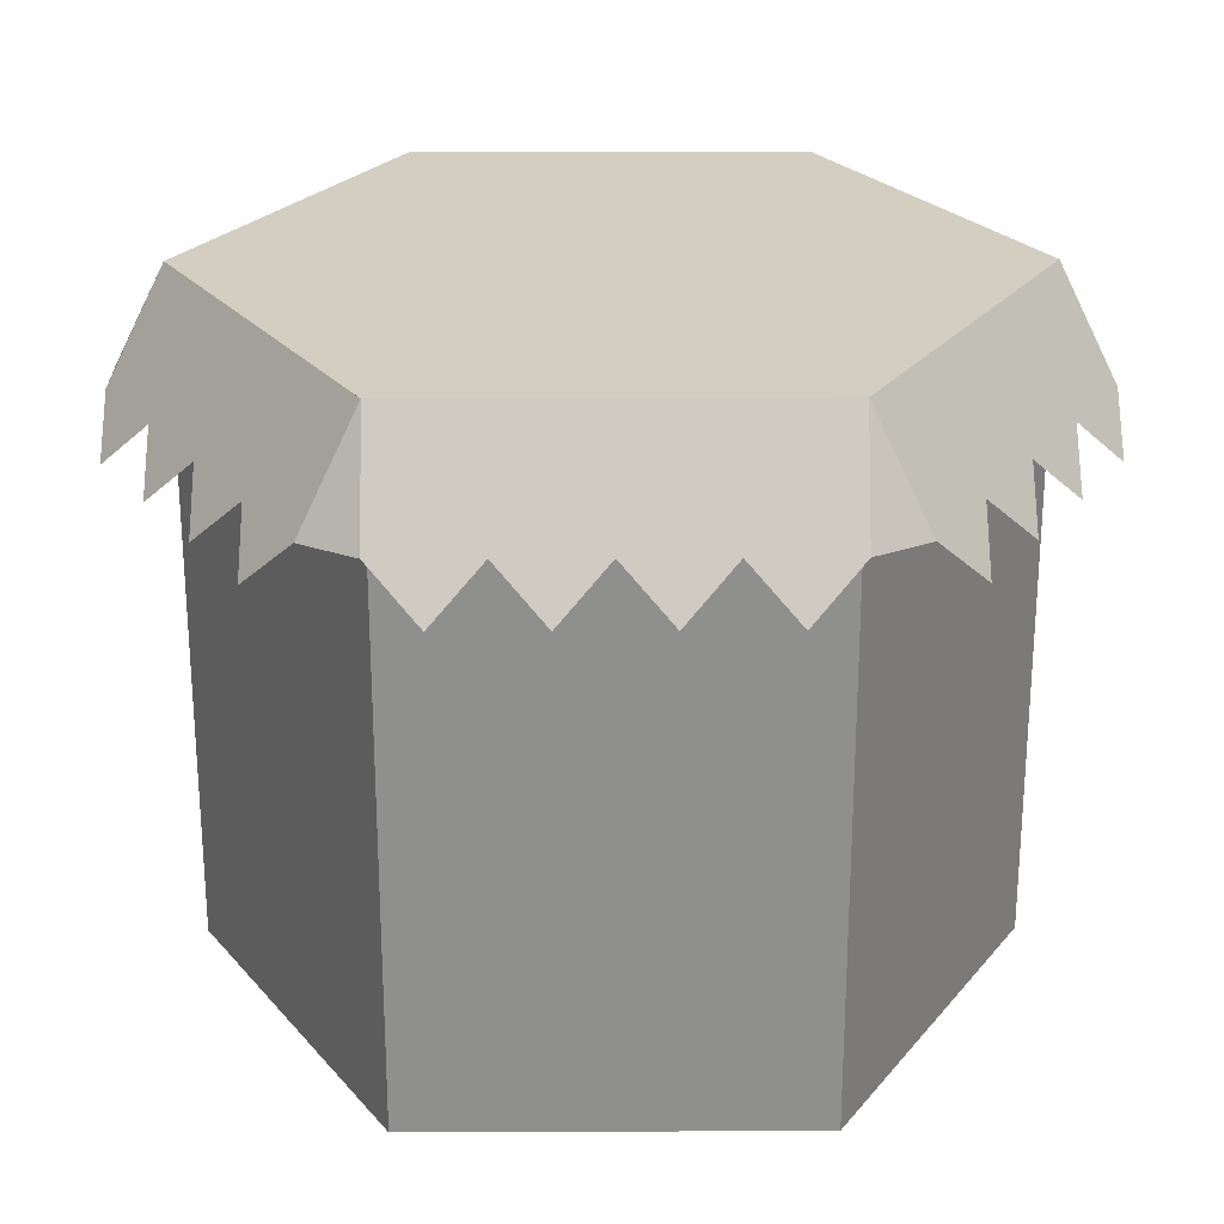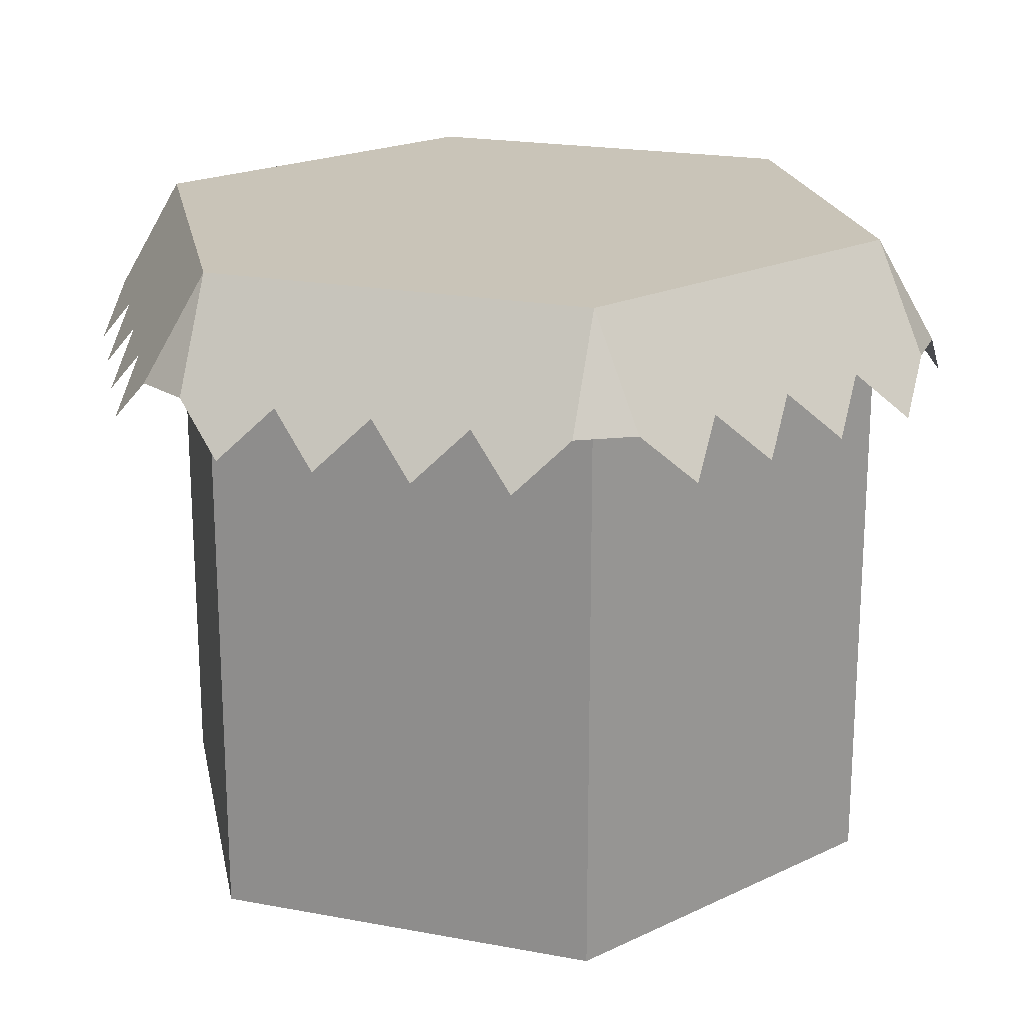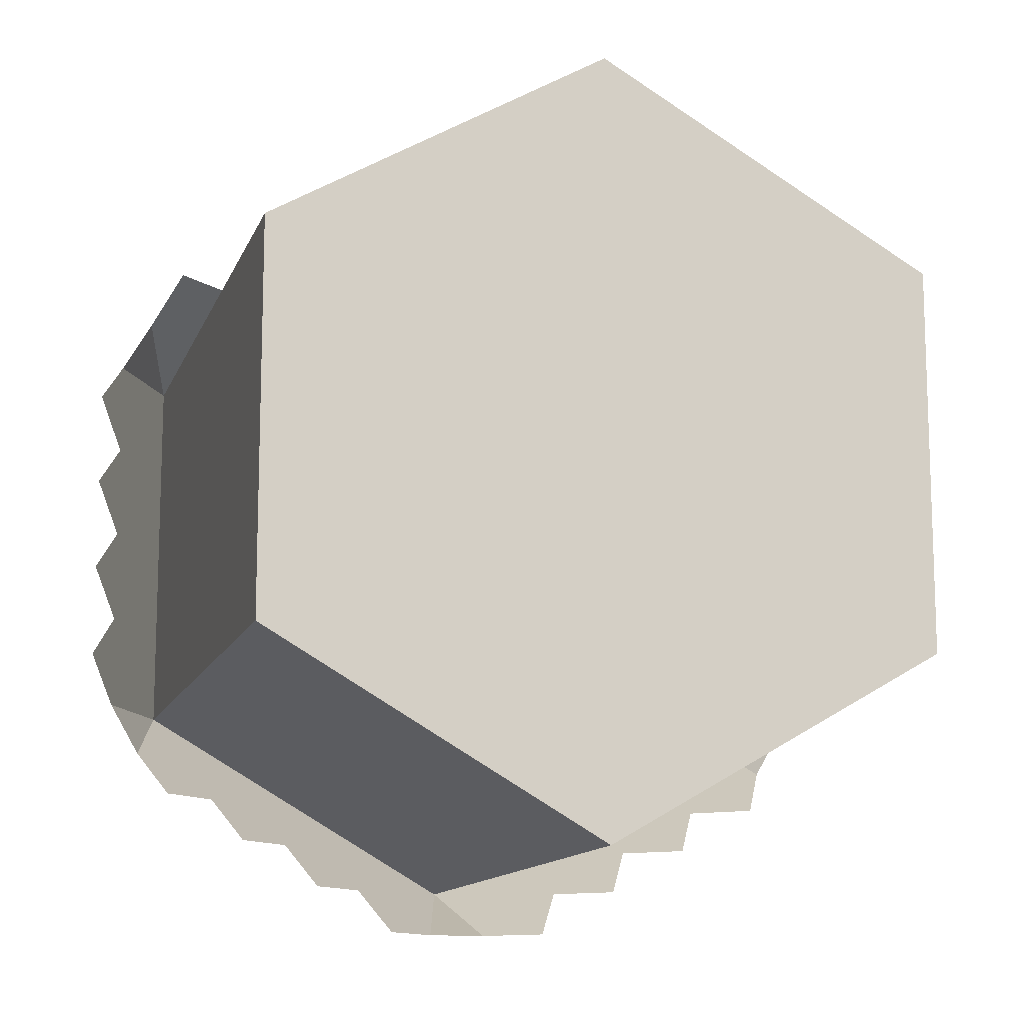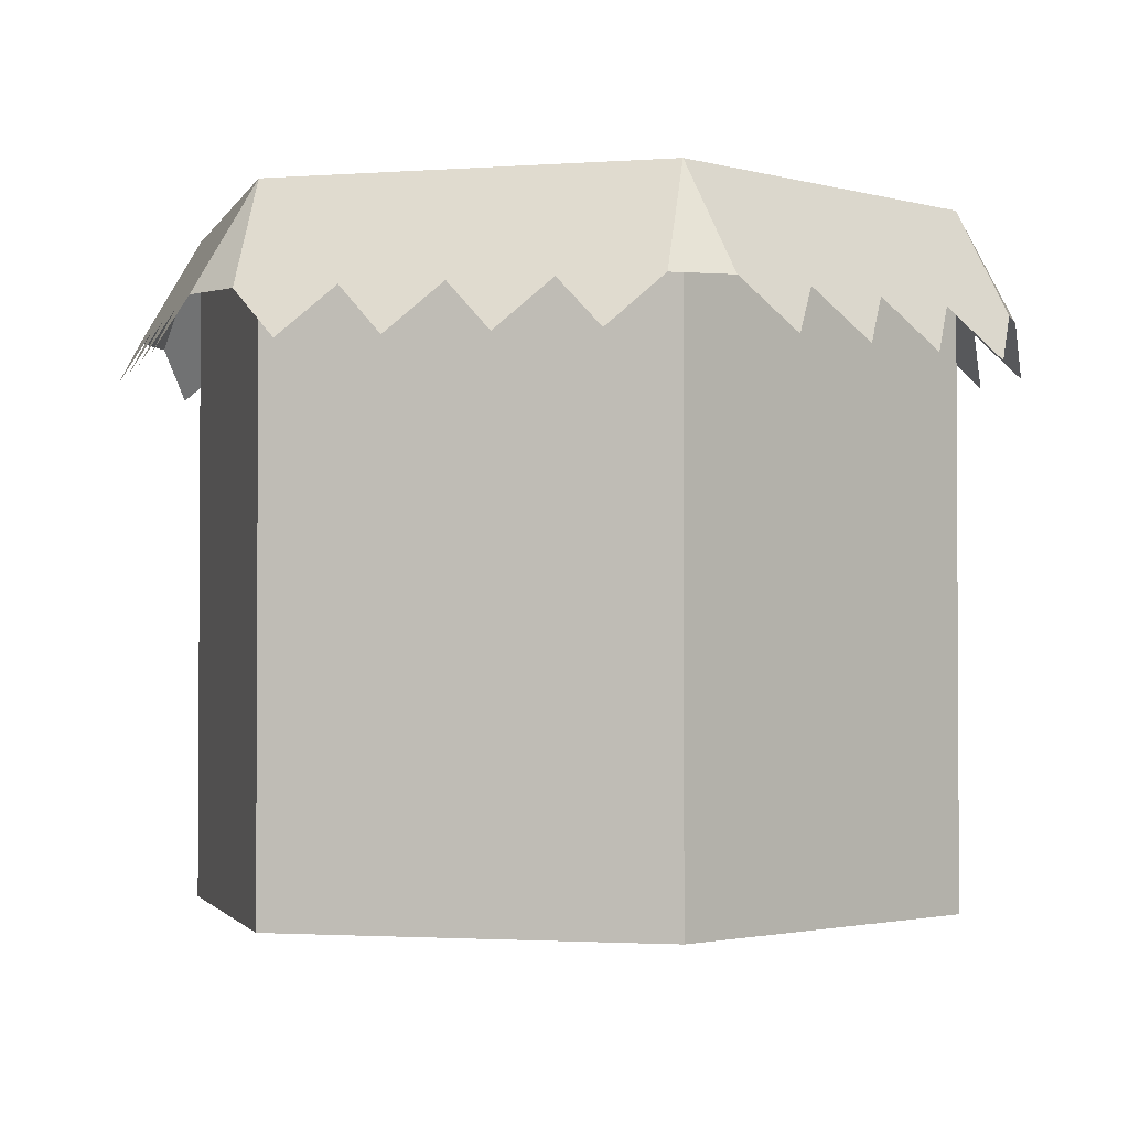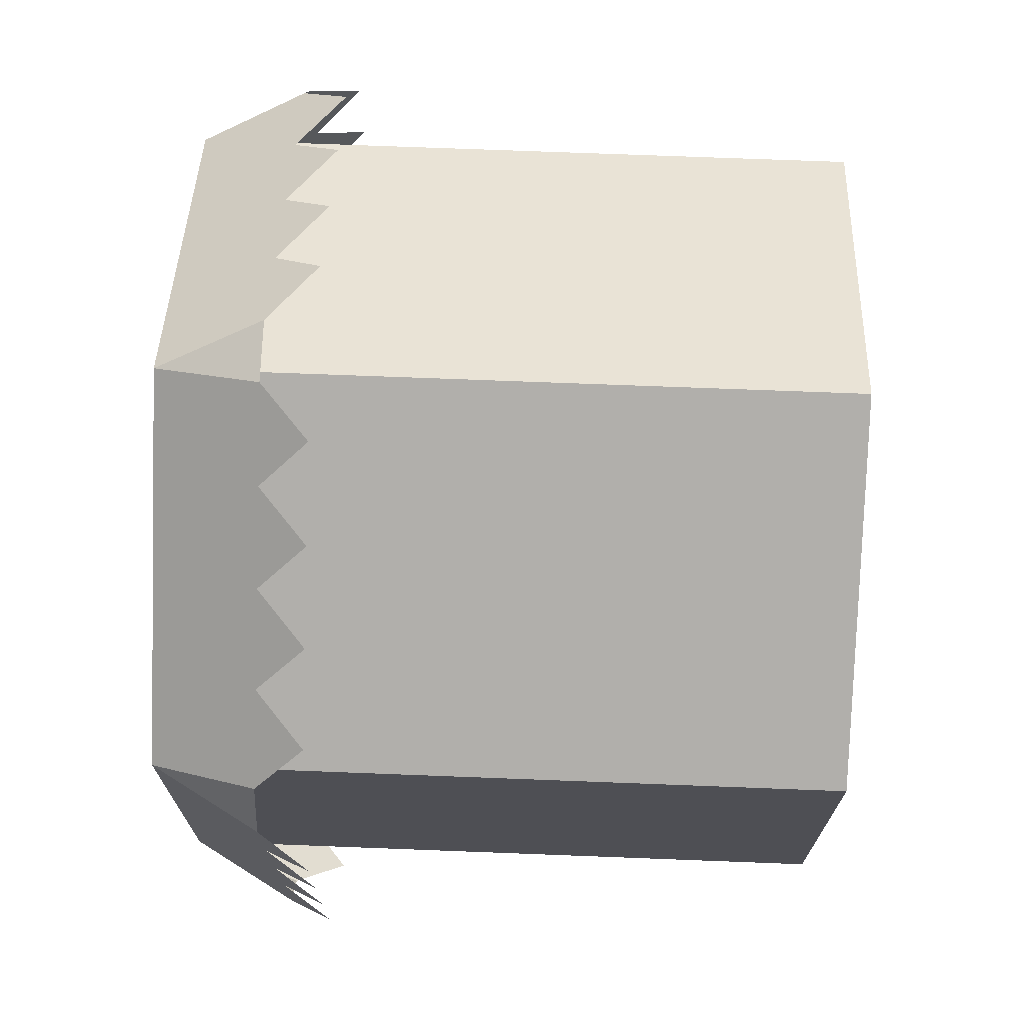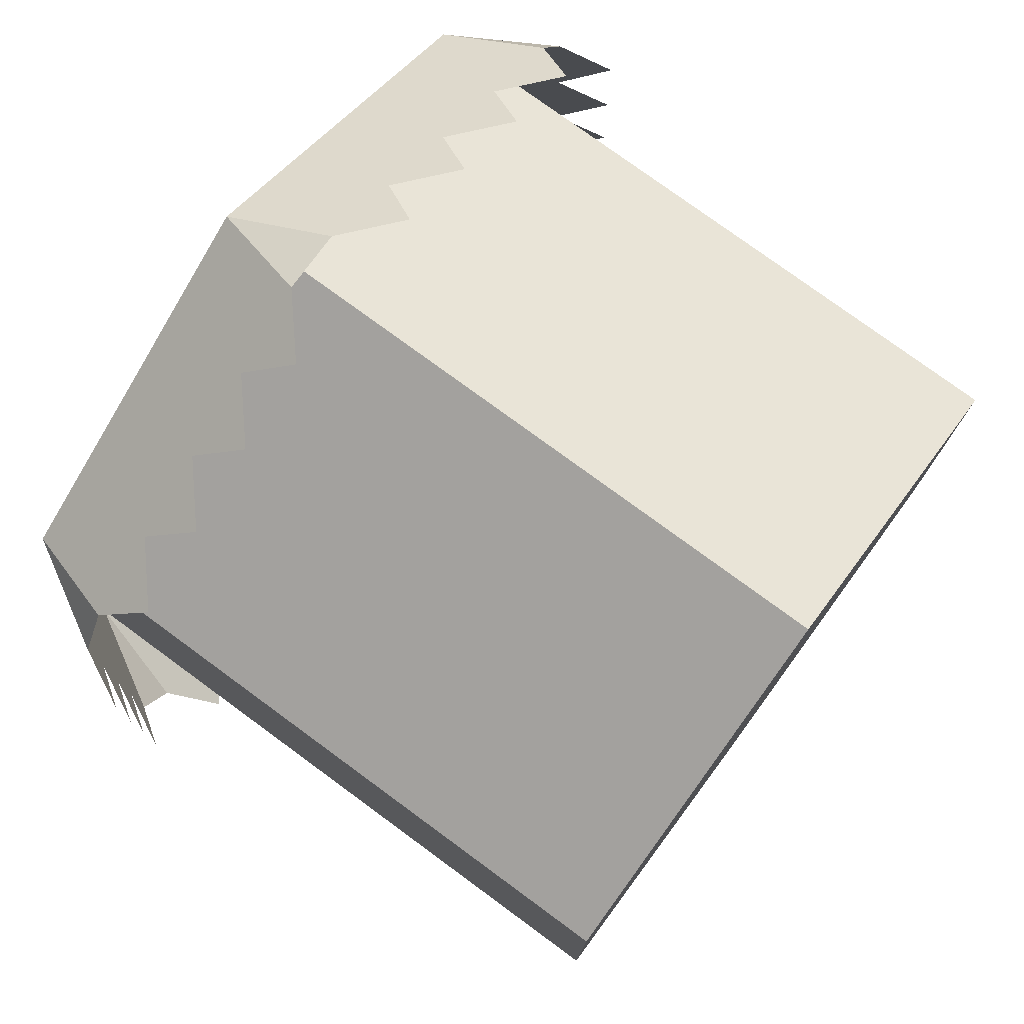
<metadata>
{"format":"obj","ext":"obj","renderer":"f3d","projection":"perspective","resolution":1024,"background":"white","views":[{"elev":24.9,"azim":149.6,"up":"+Y"},{"elev":20.2,"azim":109.0,"up":"+Y"},{"elev":-12.7,"azim":-15.8,"up":"+Z"},{"elev":-2.0,"azim":-15.2,"up":"+Y"},{"elev":71.6,"azim":-87.8,"up":"+Z"},{"elev":77.1,"azim":-53.7,"up":"+Z"}]}
</metadata>
<code>
o blockHexagon
v 0.3661 6.732 -5.253
v 1.366 6.732 -4.675
v 1.032 6.157 -5.252
v 0 8 -4.619
v 2.366 6.732 -4.098
v 3.366 6.732 -3.521
v 4.366 6.732 -2.943
v 4 8 -2.309
v 4.032 6.157 -3.52
v 3.032 6.157 -4.097
v 2.032 6.157 -4.674
v -4.366 6.732 2.943
v -4 8 2.309
v -4.732 6.732 2.309
v 4 8 2.309
v 0 8 4.619
v -4 8 -2.309
v -0.3661 6.732 -5.253
v -0.3661 6.732 5.253
v -1.366 6.732 4.675
v -1.032 6.157 5.252
v -2.366 6.732 4.098
v -3.366 6.732 3.521
v -4.032 6.157 3.52
v -3.032 6.157 4.097
v -2.032 6.157 4.674
v 4.366 6.732 2.943
v 4.732 6.732 2.309
v 3.366 6.732 3.521
v 4.032 6.157 3.52
v 2.366 6.732 4.098
v 1.366 6.732 4.675
v 0.3661 6.732 5.253
v 1.032 6.157 5.252
v 2.032 6.157 4.674
v 3.032 6.157 4.097
v -4.366 6.732 -2.943
v -3.366 6.732 -3.521
v -4.032 6.157 -3.52
v -2.366 6.732 -4.098
v -1.366 6.732 -4.675
v -1.032 6.157 -5.252
v -2.032 6.157 -4.674
v -3.032 6.157 -4.097
v 4.732 6.732 -2.309
v -5.064 6.157 -1.732
v -4.732 6.732 -2.309
v -4.732 6.732 -1.155
v -4.732 6.732 0
v -5.064 6.157 -0.5774
v -5.064 6.157 0.5774
v -4.732 6.732 1.155
v -5.064 6.157 1.732
v 4.732 6.732 -1.155
v 5.064 6.157 -1.732
v 4.732 6.732 0
v 5.064 6.157 -0.5774
v 5.064 6.157 0.5774
v 4.732 6.732 1.155
v 5.064 6.157 1.732
v 1.072 -0 4
v 4 -0 2.309
v 0 -0 4.619
v -4 -0 2.309
v -4 0 -2.309
v 4 0 -2.309
v 1.072 0 -4
v 0 0 -4.619
v -1.072 -0 4
v -1.072 0 -4
f 1 2 3
f 2 1 4
f 2 4 5
f 5 4 6
f 6 4 7
f 7 4 8
f 7 9 6
f 6 10 5
f 5 11 2
f 12 13 14
f 4 15 8
f 15 4 16
f 16 4 17
f 16 17 13
f 4 1 18
f 19 20 21
f 20 19 16
f 20 16 22
f 22 16 23
f 23 16 12
f 12 16 13
f 12 24 23
f 23 25 22
f 22 26 20
f 27 28 15
f 27 29 30
f 29 27 15
f 29 15 31
f 31 15 32
f 32 15 33
f 33 15 16
f 33 34 32
f 32 35 31
f 31 36 29
f 37 38 39
f 38 37 17
f 38 17 40
f 40 17 41
f 41 17 18
f 18 17 4
f 18 42 41
f 41 43 40
f 40 44 38
f 45 7 8
f 46 17 47
f 17 46 48
f 17 48 13
f 13 48 49
f 49 48 50
f 13 49 51
f 13 51 52
f 13 52 53
f 13 53 14
f 17 37 47
f 16 19 33
f 15 45 8
f 45 15 54
f 45 54 55
f 54 15 56
f 54 56 57
f 56 15 58
f 58 15 59
f 59 15 60
f 60 15 28
f 15 61 62
f 16 61 15
f 61 16 63
f 64 17 65
f 17 64 13
f 15 66 8
f 66 15 62
f 4 67 68
f 8 67 4
f 67 8 66
f 16 69 63
f 13 69 16
f 69 13 64
f 17 70 65
f 4 70 17
f 70 4 68
f 61 66 62
f 66 61 67
f 67 61 68
f 68 61 63
f 68 63 69
f 68 69 70
f 70 69 64
f 70 64 65

</code>
